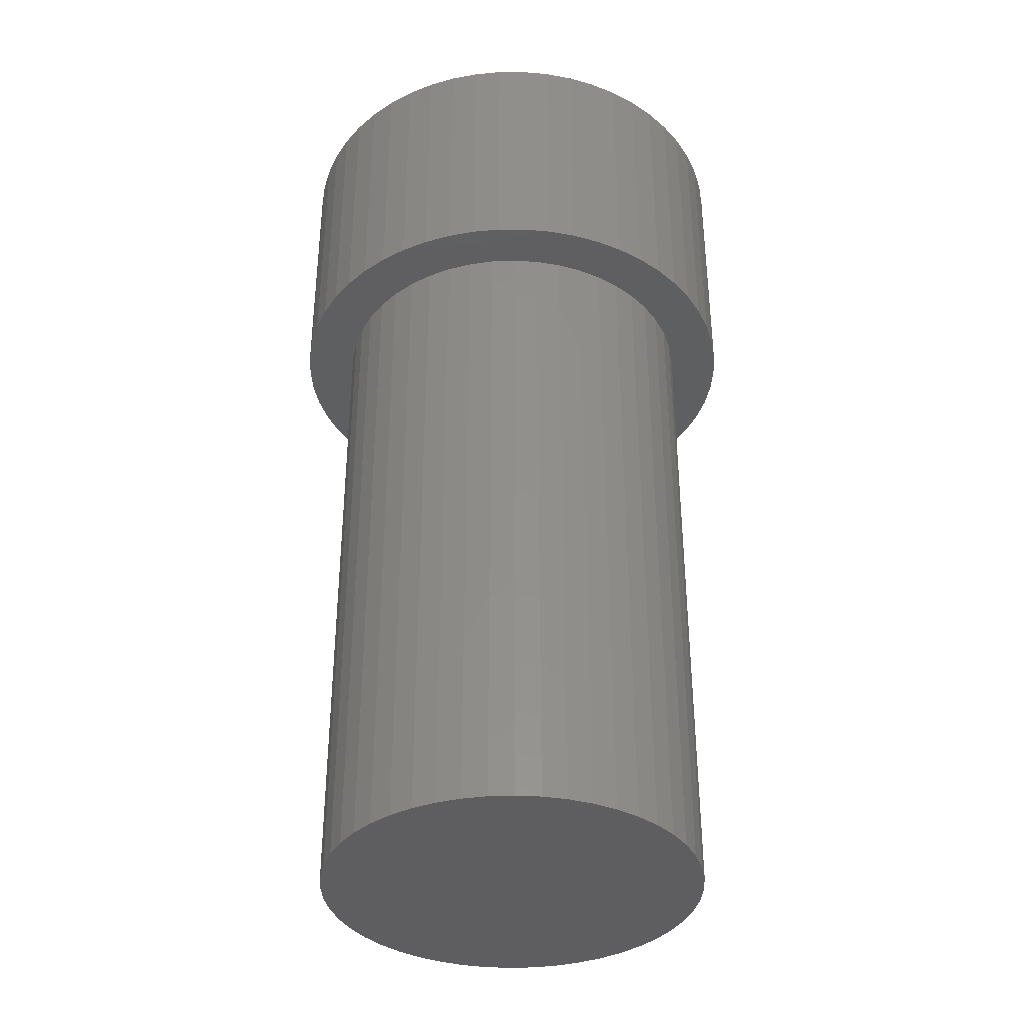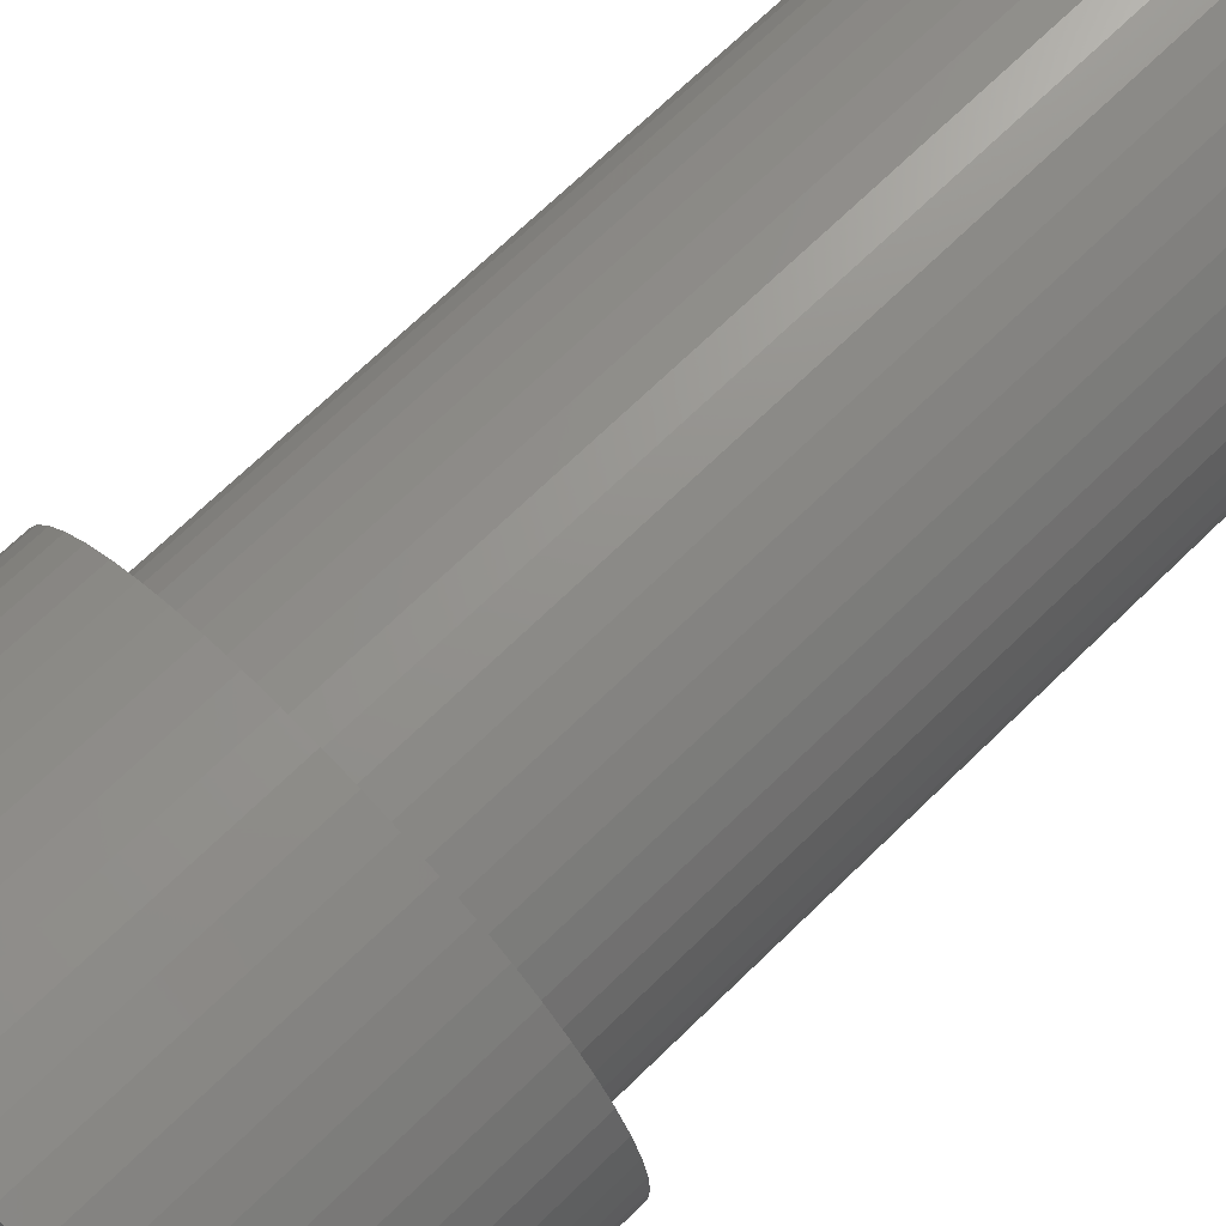
<metadata>
{"format":"stl","ext":"stl","renderer":"f3d","projection":"perspective","resolution":1024,"background":"white","views":[{"elev":-36.8,"azim":126.8,"up":"+Z"},{"elev":70.1,"azim":45.8,"up":"+Y"}]}
</metadata>
<code>
# stl→obj: 356 verts, 708 faces
v 0.256 -0.002627 -0.01587
v 0.258 -0.03686 0.127
v 0.258 -0.03686 -0.01587
v 0.256 -0.002627 0.127
v 0.2501 0.03114 -0.01587
v 0.2501 0.03114 0.127
v 0.2402 0.064 -0.01587
v 0.2402 0.064 0.127
v 0.2267 0.09548 -0.01587
v 0.2267 0.09548 0.127
v 0.2095 0.1252 -0.01587
v 0.2095 0.1252 0.127
v 0.189 0.1527 -0.01587
v 0.189 0.1527 0.127
v 0.1655 0.1776 -0.01587
v 0.1655 0.1776 0.127
v 0.1392 0.1997 -0.01587
v 0.1392 0.1997 0.127
v 0.1106 0.2185 -0.01587
v 0.1106 0.2185 0.127
v 0.07994 0.2339 -0.01587
v 0.07994 0.2339 0.127
v 0.04771 0.2456 -0.01587
v 0.04771 0.2456 0.127
v 0.01435 0.2535 -0.01587
v 0.01435 0.2535 0.127
v -0.01971 0.2575 -0.01587
v -0.01971 0.2575 0.127
v -0.05401 0.2575 -0.01587
v -0.05401 0.2575 0.127
v -0.08807 0.2535 -0.01587
v -0.08807 0.2535 0.127
v -0.1214 0.2456 -0.01587
v -0.1214 0.2456 0.127
v -0.1537 0.2339 0.127
v -0.1537 0.2339 -0.01587
v -0.1843 0.2185 -0.01587
v -0.1843 0.2185 0.127
v -0.213 0.1997 -0.01587
v -0.213 0.1997 0.127
v -0.2392 0.1776 0.127
v -0.2392 0.1776 -0.01587
v -0.2628 0.1527 -0.01587
v -0.2628 0.1527 0.127
v -0.2832 0.1252 0.127
v -0.2832 0.1252 -0.01587
v -0.3004 0.09548 -0.01587
v -0.3004 0.09548 0.127
v -0.314 0.064 -0.01587
v -0.314 0.064 0.127
v -0.3238 0.03114 -0.01587
v -0.3238 0.03114 0.127
v -0.3298 -0.002627 -0.01587
v -0.3298 -0.002627 0.127
v -0.3317 -0.03686 -0.01587
v -0.3317 -0.03686 0.127
v -0.3298 -0.07109 0.127
v -0.3298 -0.07109 -0.01587
v -0.3238 -0.1049 -0.01587
v -0.3238 -0.1049 0.127
v -0.314 -0.1377 -0.01587
v -0.314 -0.1377 0.127
v -0.3004 -0.1692 0.127
v -0.3004 -0.1692 -0.01587
v -0.2832 -0.1989 -0.01587
v -0.2832 -0.1989 0.127
v -0.2628 -0.2264 -0.01587
v -0.2628 -0.2264 0.127
v -0.2392 -0.2514 0.127
v -0.2392 -0.2514 -0.01587
v -0.213 -0.2734 -0.01587
v -0.213 -0.2734 0.127
v -0.1843 -0.2922 0.127
v -0.1843 -0.2922 -0.01587
v -0.1537 -0.3076 -0.01587
v -0.1537 -0.3076 0.127
v -0.1214 -0.3194 -0.01587
v -0.1214 -0.3194 0.127
v -0.08807 -0.3273 -0.01587
v -0.08807 -0.3273 0.127
v -0.05401 -0.3312 -0.01587
v -0.05401 -0.3312 0.127
v -0.01971 -0.3312 -0.01587
v -0.01971 -0.3312 0.127
v 0.01435 -0.3273 0.127
v 0.01435 -0.3273 -0.01587
v 0.04771 -0.3194 -0.01587
v 0.04771 -0.3194 0.127
v 0.07994 -0.3076 -0.01587
v 0.07994 -0.3076 0.127
v 0.1106 -0.2922 -0.01587
v 0.1106 -0.2922 0.127
v 0.1392 -0.2734 -0.01587
v 0.1392 -0.2734 0.127
v 0.1655 -0.2514 -0.01587
v 0.1655 -0.2514 0.127
v 0.189 -0.2264 -0.01587
v 0.189 -0.2264 0.127
v 0.2095 -0.1989 -0.01587
v 0.2095 -0.1989 0.127
v 0.2267 -0.1692 -0.01587
v 0.2267 -0.1692 0.127
v 0.2402 -0.1377 -0.01587
v 0.2402 -0.1377 0.127
v 0.2501 -0.1049 -0.01587
v 0.2501 -0.1049 0.127
v 0.256 -0.07109 -0.01587
v 0.256 -0.07109 0.127
v 0.258 -0.03686 -0.1905
v 0.256 -0.002627 -0.1905
v 0.2501 0.03114 -0.1905
v 0.2402 0.064 -0.1905
v 0.2267 0.09548 -0.1905
v 0.2095 0.1252 -0.1905
v 0.189 0.1527 -0.1905
v 0.1655 0.1776 -0.1905
v 0.1392 0.1997 -0.1905
v 0.1106 0.2185 -0.1905
v 0.07994 0.2339 -0.1905
v 0.04771 0.2456 -0.1905
v 0.01435 0.2535 -0.1905
v -0.01971 0.2575 -0.1905
v -0.05401 0.2575 -0.1905
v -0.08807 0.2535 -0.1905
v -0.1214 0.2456 -0.1905
v -0.1537 0.2339 -0.1905
v -0.1843 0.2185 -0.1905
v -0.213 0.1997 -0.1905
v -0.2392 0.1776 -0.1905
v -0.2628 0.1527 -0.1905
v -0.2832 0.1252 -0.1905
v -0.3004 0.09548 -0.1905
v -0.314 0.064 -0.1905
v -0.3238 0.03114 -0.1905
v -0.3298 -0.002627 -0.1905
v -0.3317 -0.03686 -0.1905
v -0.3298 -0.07109 -0.1905
v -0.3238 -0.1049 -0.1905
v -0.314 -0.1377 -0.1905
v -0.3004 -0.1692 -0.1905
v -0.2832 -0.1989 -0.1905
v -0.2628 -0.2264 -0.1905
v -0.2392 -0.2514 -0.1905
v -0.213 -0.2734 -0.1905
v -0.1843 -0.2922 -0.1905
v -0.1537 -0.3076 -0.1905
v -0.1214 -0.3194 -0.1905
v -0.08807 -0.3273 -0.1905
v -0.05401 -0.3312 -0.1905
v -0.01971 -0.3312 -0.1905
v 0.01435 -0.3273 -0.1905
v 0.04771 -0.3194 -0.1905
v 0.07994 -0.3076 -0.1905
v 0.1106 -0.2922 -0.1905
v 0.1392 -0.2734 -0.1905
v 0.1655 -0.2514 -0.1905
v 0.189 -0.2264 -0.1905
v 0.2095 -0.1989 -0.1905
v 0.2267 -0.1692 -0.1905
v 0.2402 -0.1377 -0.1905
v 0.2501 -0.1049 -0.1905
v 0.256 -0.07109 -0.1905
v -0.1991 -0.2155 0.127
v -0.2206 -0.1933 0.127
v -0.1749 -0.2347 0.127
v -0.2391 -0.1685 0.127
v -0.1485 -0.2508 0.127
v -0.2542 -0.1415 0.127
v -0.1202 -0.2633 0.127
v -0.2658 -0.1129 0.127
v -0.09055 -0.2721 0.127
v -0.2737 -0.08298 0.127
v -0.06003 -0.277 0.127
v -0.2776 -0.05232 0.127
v -0.02913 -0.278 0.127
v -0.2776 -0.0214 0.127
v 0.001646 -0.275 0.127
v -0.2737 0.00926 0.127
v 0.03179 -0.2682 0.127
v -0.2658 0.03917 0.127
v 0.0608 -0.2575 0.127
v -0.2542 0.06782 0.127
v 0.08821 -0.2432 0.127
v -0.2391 0.09476 0.127
v 0.1136 -0.2255 0.127
v -0.2206 0.1195 0.127
v 0.1365 -0.2047 0.127
v -0.1991 0.1417 0.127
v 0.1565 -0.1812 0.127
v -0.1749 0.161 0.127
v 0.1734 -0.1553 0.127
v -0.1485 0.177 0.127
v 0.1868 -0.1274 0.127
v -0.1202 0.1896 0.127
v 0.1965 -0.09806 0.127
v -0.09055 0.1984 0.127
v 0.2024 -0.06771 0.127
v -0.06003 0.2033 0.127
v 0.2044 -0.03686 0.127
v -0.02913 0.2043 0.127
v 0.001646 0.2013 0.127
v 0.2024 -0.006008 0.127
v 0.03179 0.1944 0.127
v 0.1965 0.02434 0.127
v 0.1868 0.05368 0.127
v 0.0608 0.1838 0.127
v 0.1734 0.08153 0.127
v 0.08821 0.1695 0.127
v 0.1565 0.1074 0.127
v 0.1136 0.1518 0.127
v 0.1365 0.131 0.127
v -0.1991 -0.2155 -0.1905
v -0.2206 -0.1933 -0.1905
v -0.1749 -0.2347 -0.1905
v -0.2391 -0.1685 -0.1905
v -0.1485 -0.2508 -0.1905
v -0.2542 -0.1415 -0.1905
v -0.1202 -0.2633 -0.1905
v -0.2658 -0.1129 -0.1905
v -0.09055 -0.2721 -0.1905
v -0.2737 -0.08298 -0.1905
v -0.06003 -0.277 -0.1905
v -0.2776 -0.05232 -0.1905
v -0.02913 -0.278 -0.1905
v -0.2776 -0.0214 -0.1905
v 0.001646 -0.275 -0.1905
v -0.2737 0.00926 -0.1905
v 0.03179 -0.2682 -0.1905
v -0.2658 0.03917 -0.1905
v 0.0608 -0.2575 -0.1905
v -0.2542 0.06782 -0.1905
v 0.08821 -0.2432 -0.1905
v -0.2391 0.09476 -0.1905
v 0.1136 -0.2255 -0.1905
v -0.2206 0.1195 -0.1905
v 0.1365 -0.2047 -0.1905
v -0.1991 0.1417 -0.1905
v 0.1565 -0.1812 -0.1905
v -0.1749 0.161 -0.1905
v 0.1734 -0.1553 -0.1905
v -0.1485 0.177 -0.1905
v 0.1868 -0.1274 -0.1905
v -0.1202 0.1896 -0.1905
v 0.1965 -0.09806 -0.1905
v -0.09055 0.1984 -0.1905
v 0.2024 -0.06771 -0.1905
v -0.06003 0.2033 -0.1905
v 0.2044 -0.03686 -0.1905
v -0.02913 0.2043 -0.1905
v 0.001646 0.2013 -0.1905
v 0.2024 -0.006008 -0.1905
v 0.03179 0.1944 -0.1905
v 0.1965 0.02434 -0.1905
v 0.1868 0.05368 -0.1905
v 0.0608 0.1838 -0.1905
v 0.1734 0.08153 -0.1905
v 0.08821 0.1695 -0.1905
v 0.1565 0.1074 -0.1905
v 0.1136 0.1518 -0.1905
v 0.1365 0.131 -0.1905
v -0.2001 -0.2001 -0.1905
v -0.1772 -0.2201 -0.1905
v -0.2201 -0.1772 -0.1905
v -0.1519 -0.2371 -0.1905
v -0.2371 -0.1519 -0.1905
v -0.1245 -0.2505 -0.1905
v -0.2505 -0.1245 -0.1905
v -0.0957 -0.2603 -0.1905
v -0.2603 -0.0957 -0.1905
v -0.06584 -0.2663 -0.1905
v -0.2663 -0.06584 -0.1905
v -0.03545 -0.2683 -0.1905
v -0.2683 -0.03545 -0.1905
v -0.005063 -0.2663 -0.1905
v -0.2663 -0.005063 -0.1905
v 0.0248 -0.2603 -0.1905
v -0.2603 0.0248 -0.1905
v 0.05364 -0.2505 -0.1905
v -0.2505 0.05364 -0.1905
v 0.08095 -0.2371 -0.1905
v -0.2371 0.08095 -0.1905
v 0.1063 -0.2201 -0.1905
v -0.2201 0.1063 -0.1905
v 0.1292 -0.2001 -0.1905
v -0.2001 0.1292 -0.1905
v 0.1492 -0.1772 -0.1905
v -0.1772 0.1492 -0.1905
v 0.1662 -0.1519 -0.1905
v -0.1519 0.1662 -0.1905
v 0.1796 -0.1245 -0.1905
v -0.1245 0.1796 -0.1905
v -0.0957 0.1894 -0.1905
v 0.1894 -0.0957 -0.1905
v -0.06584 0.1954 -0.1905
v 0.1954 -0.06584 -0.1905
v -0.03545 0.1974 -0.1905
v 0.1974 -0.03545 -0.1905
v -0.005063 0.1954 -0.1905
v 0.1954 -0.005063 -0.1905
v 0.0248 0.1894 -0.1905
v 0.1894 0.0248 -0.1905
v 0.05364 0.1796 -0.1905
v 0.1796 0.05364 -0.1905
v 0.08095 0.1662 -0.1905
v 0.1662 0.08095 -0.1905
v 0.1063 0.1492 -0.1905
v 0.1492 0.1063 -0.1905
v 0.1292 0.1292 -0.1905
v 0.1974 -0.03545 -1.016
v 0.1954 -0.005063 -1.016
v 0.1894 0.0248 -1.016
v 0.1796 0.05364 -1.016
v 0.1662 0.08095 -1.016
v 0.1492 0.1063 -1.016
v 0.1292 0.1292 -1.016
v 0.1063 0.1492 -1.016
v 0.08095 0.1662 -1.016
v 0.05364 0.1796 -1.016
v 0.0248 0.1894 -1.016
v -0.005063 0.1954 -1.016
v -0.03545 0.1974 -1.016
v -0.06584 0.1954 -1.016
v -0.0957 0.1894 -1.016
v -0.1245 0.1796 -1.016
v -0.1519 0.1662 -1.016
v -0.1772 0.1492 -1.016
v -0.2001 0.1292 -1.016
v -0.2201 0.1063 -1.016
v -0.2371 0.08095 -1.016
v -0.2505 0.05364 -1.016
v -0.2603 0.0248 -1.016
v -0.2663 -0.005063 -1.016
v -0.2683 -0.03545 -1.016
v -0.2663 -0.06584 -1.016
v -0.2603 -0.0957 -1.016
v -0.2505 -0.1245 -1.016
v -0.2371 -0.1519 -1.016
v -0.2201 -0.1772 -1.016
v -0.2001 -0.2001 -1.016
v -0.1772 -0.2201 -1.016
v -0.1519 -0.2371 -1.016
v -0.1245 -0.2505 -1.016
v -0.0957 -0.2603 -1.016
v -0.06584 -0.2663 -1.016
v -0.03545 -0.2683 -1.016
v -0.005063 -0.2663 -1.016
v 0.0248 -0.2603 -1.016
v 0.05364 -0.2505 -1.016
v 0.08095 -0.2371 -1.016
v 0.1063 -0.2201 -1.016
v 0.1292 -0.2001 -1.016
v 0.1492 -0.1772 -1.016
v 0.1662 -0.1519 -1.016
v 0.1796 -0.1245 -1.016
v 0.1894 -0.0957 -1.016
v 0.1954 -0.06584 -1.016
f 1 2 3
f 1 4 2
f 5 6 4
f 5 4 1
f 7 8 6
f 7 6 5
f 9 10 8
f 9 8 7
f 11 12 10
f 11 10 9
f 13 14 12
f 13 12 11
f 15 16 14
f 15 14 13
f 17 18 16
f 17 16 15
f 19 20 18
f 19 18 17
f 21 22 20
f 21 20 19
f 23 24 22
f 23 22 21
f 25 26 24
f 25 24 23
f 27 28 26
f 27 26 25
f 29 30 28
f 29 28 27
f 31 32 30
f 31 30 29
f 33 34 32
f 33 35 34
f 33 32 31
f 36 35 33
f 37 38 35
f 37 35 36
f 39 40 38
f 39 41 40
f 39 38 37
f 42 41 39
f 43 44 41
f 43 45 44
f 43 41 42
f 46 45 43
f 47 48 45
f 47 45 46
f 49 48 47
f 49 50 48
f 51 50 49
f 51 52 50
f 53 52 51
f 53 54 52
f 55 54 53
f 55 56 54
f 55 57 56
f 58 57 55
f 59 57 58
f 59 60 57
f 61 62 60
f 61 63 62
f 61 60 59
f 64 63 61
f 65 66 63
f 65 63 64
f 67 68 66
f 67 69 68
f 67 66 65
f 70 69 67
f 71 72 69
f 71 73 72
f 71 69 70
f 74 73 71
f 75 76 73
f 75 73 74
f 77 78 76
f 77 76 75
f 79 80 78
f 79 78 77
f 81 82 80
f 81 80 79
f 83 84 82
f 83 85 84
f 83 82 81
f 86 85 83
f 87 88 85
f 87 85 86
f 89 90 88
f 89 88 87
f 91 92 90
f 91 90 89
f 93 94 92
f 93 92 91
f 95 94 93
f 95 96 94
f 97 96 95
f 97 98 96
f 99 98 97
f 99 100 98
f 101 100 99
f 101 102 100
f 103 102 101
f 103 104 102
f 105 104 103
f 105 106 104
f 107 106 105
f 107 108 106
f 3 108 107
f 3 2 108
f 1 3 109
f 1 109 110
f 5 110 111
f 5 1 110
f 7 111 112
f 7 5 111
f 9 112 113
f 9 7 112
f 11 113 114
f 11 9 113
f 13 114 115
f 13 11 114
f 15 115 116
f 15 13 115
f 17 116 117
f 17 15 116
f 19 117 118
f 19 17 117
f 21 118 119
f 21 19 118
f 23 119 120
f 23 21 119
f 25 120 121
f 25 23 120
f 27 121 122
f 27 25 121
f 29 122 123
f 29 27 122
f 31 123 124
f 31 29 123
f 33 124 125
f 33 31 124
f 36 125 126
f 36 33 125
f 37 126 127
f 37 36 126
f 39 127 128
f 39 37 127
f 42 128 129
f 42 39 128
f 43 129 130
f 43 42 129
f 46 130 131
f 46 43 130
f 47 46 131
f 47 131 132
f 49 47 132
f 49 132 133
f 51 49 133
f 51 133 134
f 53 51 134
f 53 134 135
f 55 53 135
f 55 135 136
f 58 55 136
f 58 136 137
f 59 137 138
f 59 58 137
f 61 138 139
f 61 59 138
f 64 139 140
f 64 61 139
f 65 140 141
f 65 64 140
f 67 141 142
f 67 142 143
f 67 65 141
f 70 67 143
f 71 143 144
f 71 70 143
f 74 144 145
f 74 71 144
f 75 145 146
f 75 74 145
f 77 146 147
f 77 75 146
f 79 147 148
f 79 77 147
f 81 148 149
f 81 79 148
f 83 149 150
f 83 81 149
f 86 150 151
f 86 83 150
f 87 151 152
f 87 86 151
f 89 152 153
f 89 87 152
f 91 153 154
f 91 89 153
f 93 154 155
f 93 91 154
f 95 93 155
f 95 155 156
f 95 156 157
f 97 95 157
f 99 97 157
f 99 157 158
f 99 158 159
f 101 99 159
f 103 101 159
f 103 159 160
f 103 160 161
f 105 103 161
f 105 161 162
f 107 105 162
f 3 107 162
f 3 162 109
f 163 69 72
f 164 69 163
f 164 68 69
f 165 163 72
f 165 72 73
f 166 63 66
f 166 68 164
f 166 66 68
f 167 165 73
f 167 73 76
f 168 63 166
f 168 62 63
f 169 167 76
f 169 76 78
f 170 60 62
f 170 62 168
f 171 78 80
f 171 169 78
f 172 57 60
f 172 60 170
f 173 80 82
f 173 171 80
f 174 57 172
f 174 56 57
f 175 82 84
f 175 173 82
f 176 54 56
f 176 56 174
f 177 84 85
f 177 175 84
f 178 52 54
f 178 54 176
f 179 85 88
f 179 177 85
f 90 179 88
f 180 50 52
f 180 52 178
f 181 179 90
f 182 48 50
f 182 50 180
f 92 181 90
f 183 181 92
f 184 45 48
f 184 48 182
f 94 183 92
f 185 183 94
f 44 45 184
f 186 44 184
f 96 185 94
f 187 185 96
f 41 44 186
f 188 41 186
f 98 187 96
f 189 187 98
f 40 41 188
f 40 188 190
f 100 189 98
f 191 189 100
f 38 40 190
f 38 190 192
f 102 191 100
f 193 191 102
f 35 38 192
f 35 192 194
f 104 195 193
f 104 193 102
f 34 35 194
f 34 194 196
f 106 197 195
f 106 195 104
f 32 34 196
f 32 196 198
f 108 199 197
f 108 197 106
f 30 32 198
f 30 198 200
f 2 199 108
f 28 200 201
f 28 30 200
f 4 199 2
f 4 202 199
f 26 201 203
f 26 28 201
f 6 204 202
f 6 202 4
f 24 26 203
f 8 205 204
f 8 204 6
f 22 203 206
f 22 24 203
f 10 207 205
f 10 205 8
f 20 206 208
f 20 22 206
f 12 209 207
f 12 207 10
f 18 20 208
f 18 208 210
f 14 209 12
f 14 211 209
f 16 211 14
f 16 18 210
f 16 210 211
f 212 144 143
f 213 212 143
f 213 143 142
f 214 144 212
f 214 145 144
f 215 141 140
f 215 213 142
f 215 142 141
f 216 145 214
f 216 146 145
f 217 215 140
f 217 140 139
f 218 146 216
f 218 147 146
f 219 139 138
f 219 217 139
f 220 148 147
f 220 147 218
f 221 138 137
f 221 219 138
f 222 149 148
f 222 148 220
f 223 221 137
f 223 137 136
f 224 150 149
f 224 149 222
f 225 136 135
f 225 223 136
f 226 151 150
f 226 150 224
f 227 135 134
f 227 225 135
f 228 152 151
f 228 151 226
f 153 152 228
f 229 134 133
f 229 227 134
f 230 153 228
f 231 133 132
f 231 229 133
f 154 153 230
f 232 154 230
f 233 132 131
f 233 231 132
f 155 154 232
f 234 155 232
f 130 233 131
f 235 233 130
f 156 155 234
f 236 156 234
f 129 235 130
f 237 235 129
f 157 156 236
f 238 157 236
f 128 237 129
f 128 239 237
f 158 157 238
f 240 158 238
f 127 239 128
f 127 241 239
f 159 158 240
f 242 159 240
f 126 241 127
f 126 243 241
f 160 242 244
f 160 159 242
f 125 243 126
f 125 245 243
f 161 244 246
f 161 160 244
f 124 245 125
f 124 247 245
f 162 246 248
f 162 161 246
f 123 247 124
f 123 249 247
f 109 162 248
f 122 250 249
f 122 249 123
f 110 109 248
f 110 248 251
f 121 252 250
f 121 250 122
f 111 251 253
f 111 110 251
f 120 252 121
f 112 253 254
f 112 111 253
f 119 255 252
f 119 252 120
f 113 254 256
f 113 112 254
f 118 257 255
f 118 255 119
f 114 256 258
f 114 113 256
f 117 257 118
f 117 259 257
f 115 114 258
f 115 258 260
f 116 115 260
f 116 259 117
f 116 260 259
f 189 185 187
f 191 185 189
f 197 193 195
f 199 193 197
f 208 206 203
f 211 199 202
f 211 202 204
f 211 204 205
f 211 205 207
f 211 185 191
f 211 207 209
f 211 193 199
f 211 210 208
f 211 203 201
f 211 201 200
f 211 208 203
f 211 200 198
f 211 198 196
f 211 196 194
f 211 194 192
f 211 192 190
f 211 190 188
f 211 188 186
f 211 186 184
f 211 184 182
f 211 182 180
f 211 180 178
f 211 178 176
f 211 176 174
f 211 174 172
f 211 172 170
f 211 170 168
f 211 168 166
f 211 166 164
f 211 164 163
f 211 163 165
f 211 165 167
f 211 167 169
f 211 169 171
f 211 171 173
f 211 173 175
f 211 175 177
f 211 177 179
f 211 179 181
f 211 181 183
f 211 183 185
f 211 191 193
f 261 212 213
f 262 212 261
f 262 214 212
f 263 261 213
f 263 213 215
f 264 214 262
f 264 216 214
f 265 263 215
f 265 215 217
f 266 216 264
f 266 218 216
f 267 265 217
f 267 217 219
f 268 218 266
f 268 220 218
f 269 219 221
f 269 267 219
f 270 220 268
f 270 222 220
f 271 269 221
f 223 271 221
f 272 224 222
f 272 222 270
f 273 271 223
f 225 273 223
f 274 226 224
f 274 224 272
f 275 273 225
f 227 275 225
f 276 226 274
f 276 228 226
f 277 275 227
f 229 277 227
f 278 228 276
f 279 277 229
f 230 228 278
f 231 279 229
f 280 230 278
f 281 279 231
f 232 230 280
f 233 281 231
f 282 232 280
f 283 281 233
f 234 232 282
f 235 283 233
f 284 234 282
f 285 283 235
f 236 234 284
f 237 285 235
f 286 236 284
f 287 285 237
f 238 236 286
f 239 287 237
f 288 238 286
f 289 287 239
f 240 238 288
f 241 289 239
f 290 240 288
f 291 289 241
f 242 240 290
f 243 291 241
f 292 291 243
f 244 242 290
f 244 290 293
f 245 292 243
f 294 292 245
f 246 244 293
f 246 293 295
f 247 294 245
f 296 294 247
f 248 246 295
f 248 295 297
f 249 296 247
f 298 296 249
f 251 248 297
f 251 297 299
f 250 298 249
f 300 298 250
f 253 299 301
f 253 251 299
f 252 300 250
f 302 300 252
f 254 253 301
f 254 301 303
f 255 302 252
f 304 302 255
f 256 254 303
f 256 303 305
f 257 306 304
f 257 304 255
f 258 305 307
f 258 256 305
f 259 308 306
f 259 306 257
f 260 307 308
f 260 308 259
f 260 258 307
f 299 297 309
f 299 309 310
f 301 299 310
f 301 310 311
f 303 301 311
f 303 311 312
f 305 303 312
f 305 312 313
f 307 305 313
f 307 313 314
f 308 307 314
f 308 314 315
f 306 308 315
f 306 315 316
f 304 306 316
f 304 316 317
f 302 304 317
f 302 317 318
f 300 302 318
f 300 318 319
f 300 319 320
f 298 300 320
f 296 298 320
f 296 320 321
f 296 321 322
f 294 296 322
f 292 294 322
f 292 322 323
f 292 323 324
f 291 292 324
f 289 324 325
f 289 291 324
f 287 325 326
f 287 289 325
f 285 326 327
f 285 327 328
f 285 287 326
f 283 285 328
f 281 328 329
f 281 283 328
f 279 329 330
f 279 281 329
f 277 330 331
f 277 279 330
f 275 331 332
f 275 277 331
f 273 332 333
f 273 275 332
f 271 333 334
f 271 273 333
f 269 271 334
f 269 334 335
f 267 269 335
f 267 335 336
f 265 267 336
f 265 336 337
f 263 265 337
f 263 337 338
f 261 263 338
f 261 338 339
f 262 261 339
f 262 339 340
f 264 262 340
f 264 340 341
f 264 341 342
f 266 264 342
f 268 266 342
f 268 342 343
f 270 268 343
f 270 343 344
f 272 270 344
f 272 344 345
f 274 272 345
f 274 345 346
f 274 346 347
f 276 274 347
f 278 276 347
f 278 347 348
f 280 278 348
f 280 348 349
f 282 280 349
f 282 349 350
f 282 350 351
f 284 282 351
f 286 284 351
f 286 351 352
f 288 286 352
f 288 352 353
f 290 288 353
f 290 353 354
f 293 290 354
f 293 354 355
f 295 293 355
f 295 355 356
f 295 356 309
f 297 295 309
f 353 352 351
f 355 354 353
f 316 318 317
f 315 310 309
f 315 311 310
f 315 312 311
f 315 313 312
f 315 314 313
f 315 353 351
f 315 319 318
f 315 320 319
f 315 321 320
f 315 322 321
f 315 323 322
f 315 324 323
f 315 325 324
f 315 326 325
f 315 327 326
f 315 328 327
f 315 329 328
f 315 330 329
f 315 331 330
f 315 332 331
f 315 333 332
f 315 334 333
f 315 335 334
f 315 336 335
f 315 337 336
f 315 338 337
f 315 339 338
f 315 340 339
f 315 341 340
f 315 342 341
f 315 343 342
f 315 344 343
f 315 345 344
f 315 346 345
f 315 347 346
f 315 348 347
f 315 349 348
f 315 350 349
f 315 351 350
f 315 356 355
f 315 309 356
f 315 318 316
f 315 355 353

</code>
